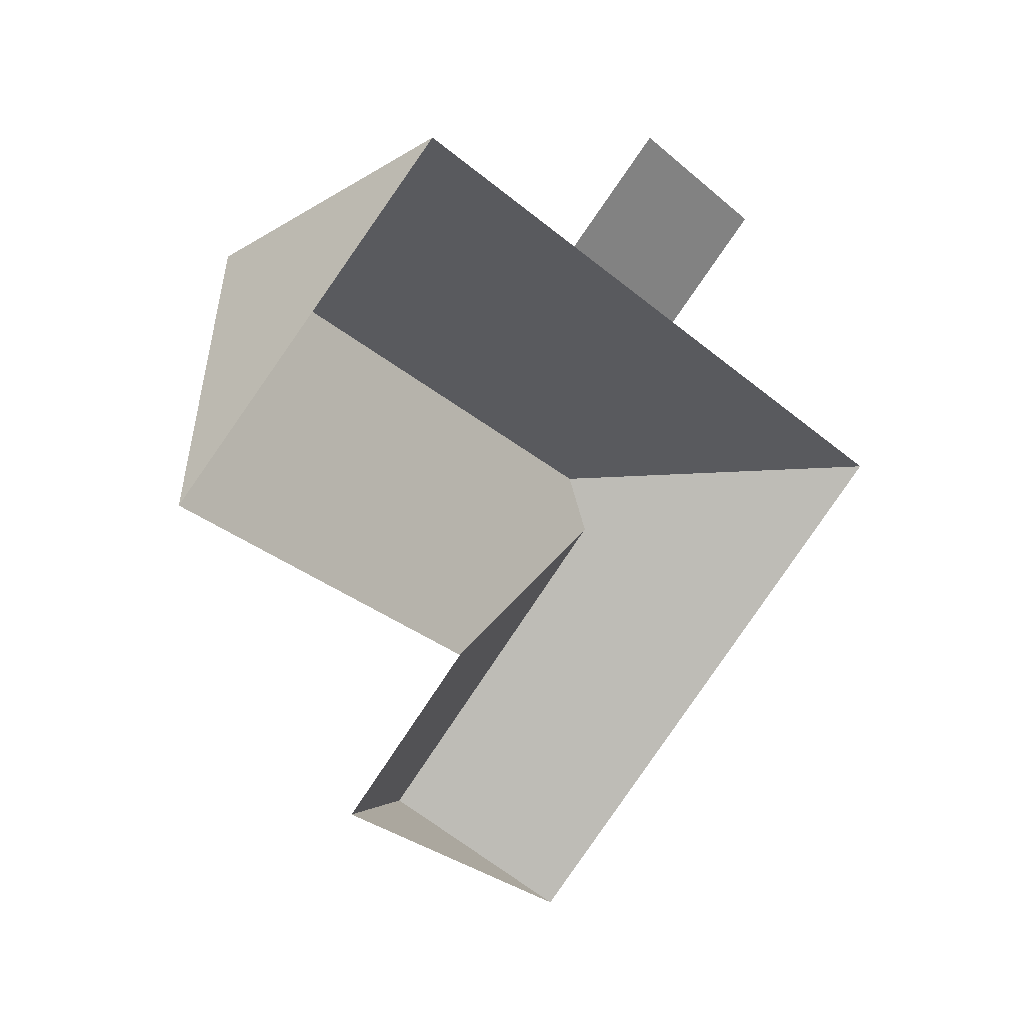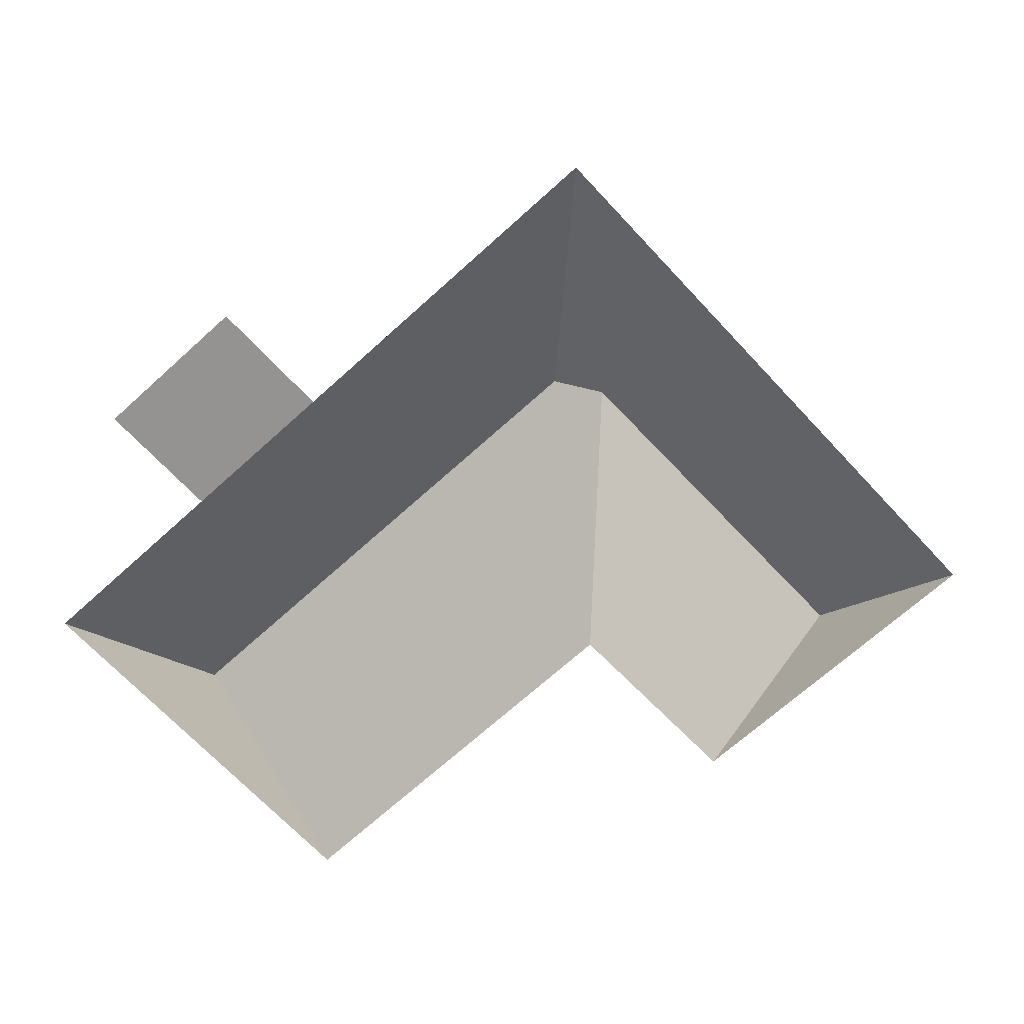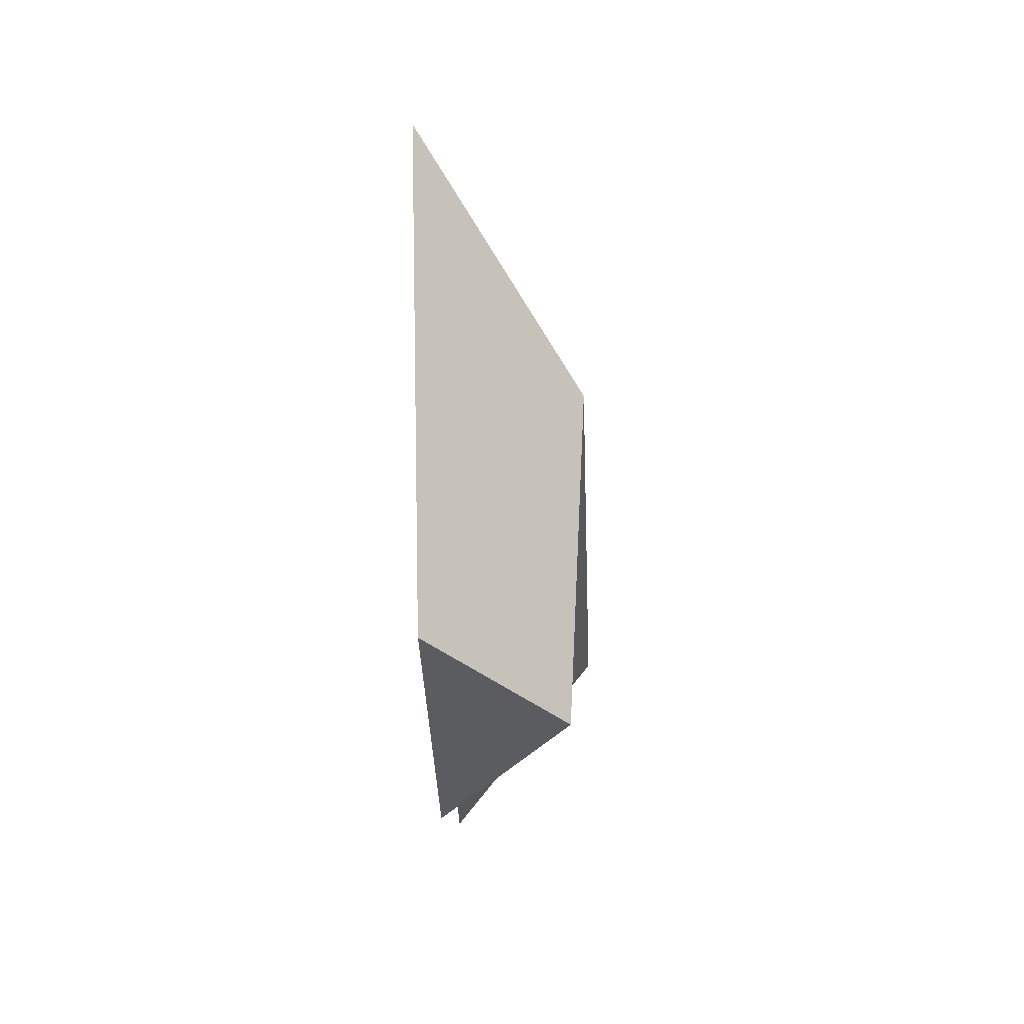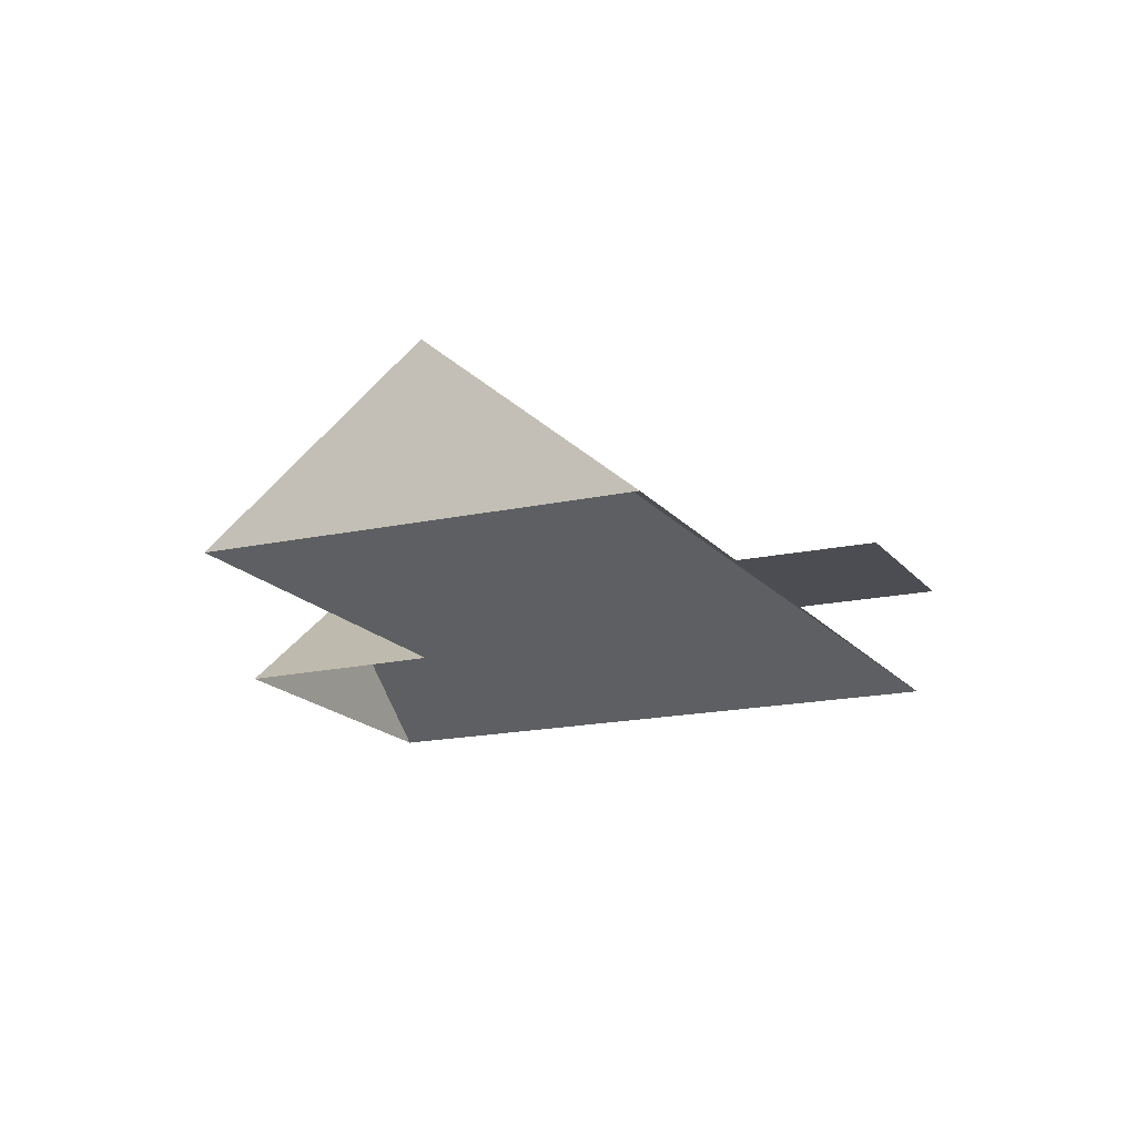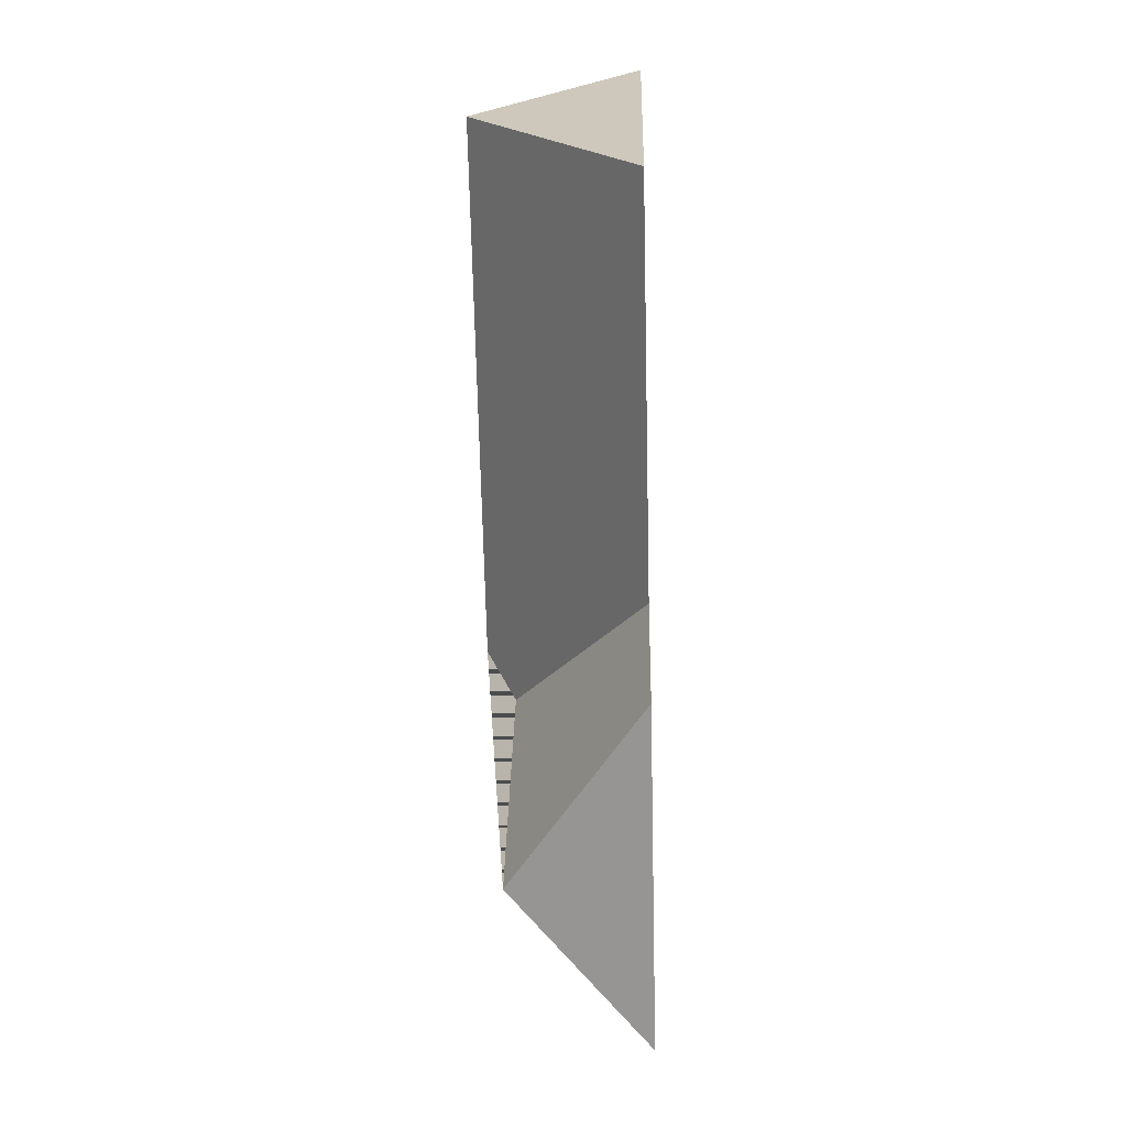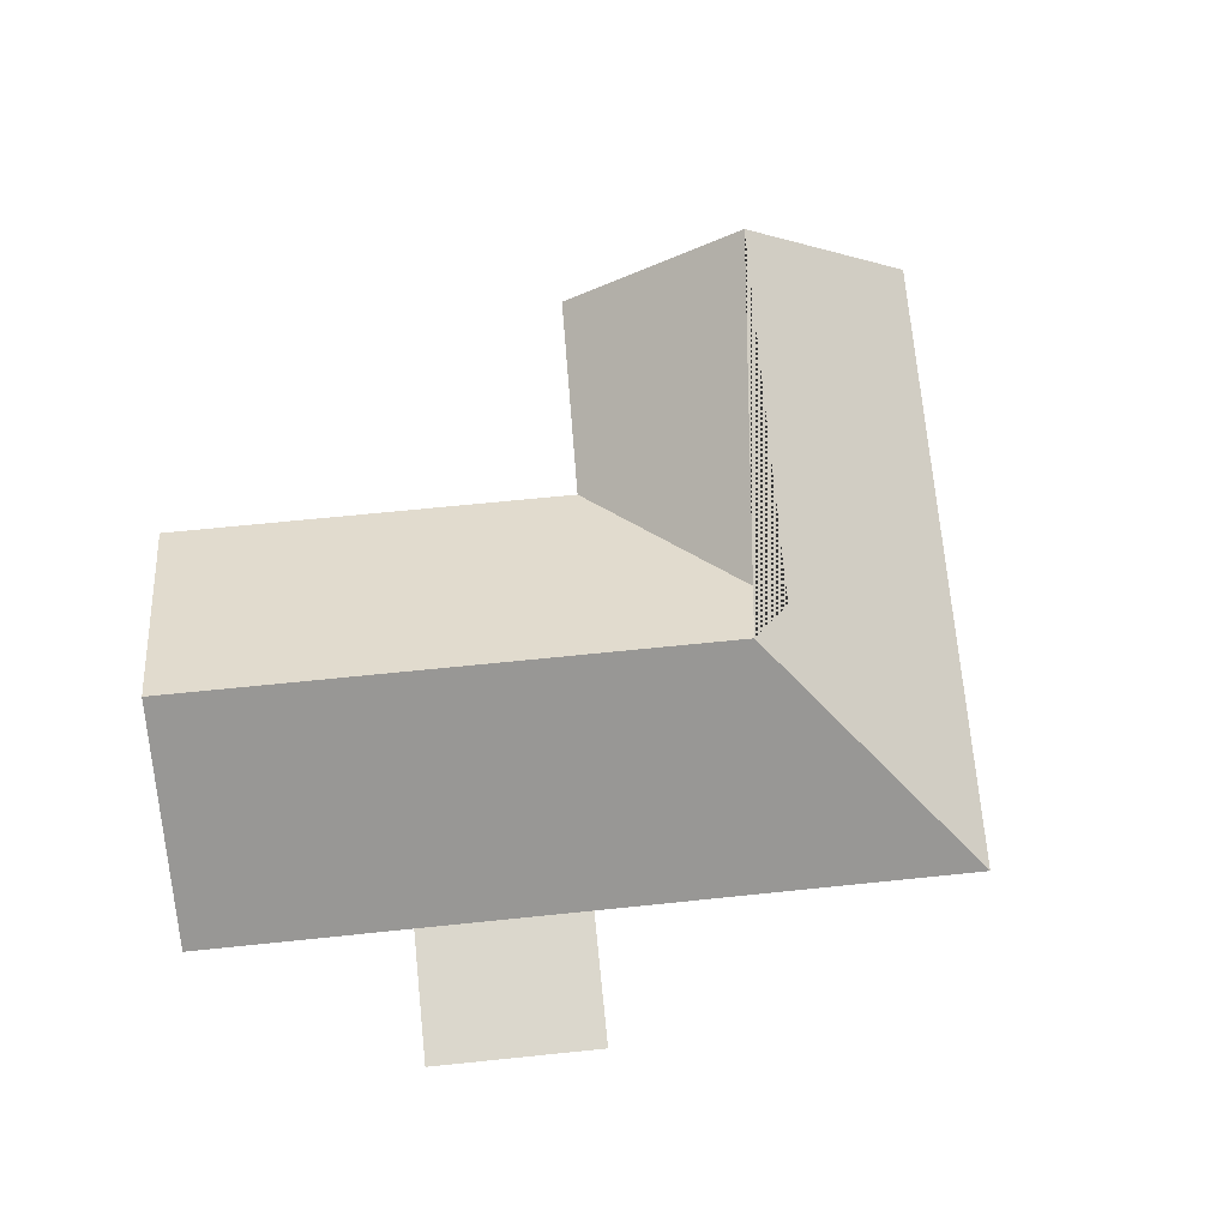
<metadata>
{"format":"obj","ext":"obj","renderer":"f3d","projection":"perspective","resolution":1024,"background":"white","views":[{"elev":30.5,"azim":-32.4,"up":"+Z"},{"elev":-66.8,"azim":85.3,"up":"+Y"},{"elev":-77.3,"azim":92.7,"up":"+Z"},{"elev":-16.4,"azim":-22.6,"up":"+Y"},{"elev":-25.0,"azim":-88.2,"up":"+Z"},{"elev":73.1,"azim":36.9,"up":"+Y"}]}
</metadata>
<code>
o BK39_500_017025_0053_roof
v 87.49 75 -332.3
v 143 130.9 -383.6
v 195.2 75 -431.6
v 16.99 75 -149.3
v 145.3 75 -266.9
v 250.9 132.2 -264.3
v 77.74 145 -83.48
v 250.1 144.7 -241.9
v 136.1 75 -20.27
v 203.6 75 -82.55
v 256.3 75 -131.2
v 373.1 75 -238.9
v 240.7 75 -42.26
v 293.5 75 -90.95
v 87.49 0 -332.3
v 195.2 0 -431.6
v 373.1 0 -238.9
v 256.3 0 -131.2
v 293.5 0 -90.95
v 240.7 0 -42.26
v 203.6 0 -82.55
v 136.1 0 -20.27
v 16.99 0 -149.3
v 145.3 0 -266.9
f 2 6 8 12 3
f 11 14 13 10
f 12 11 10 9 7 8
f 7 4 5 6 8
f 5 1 2 6
f 1 2 3
f 9 7 4

</code>
